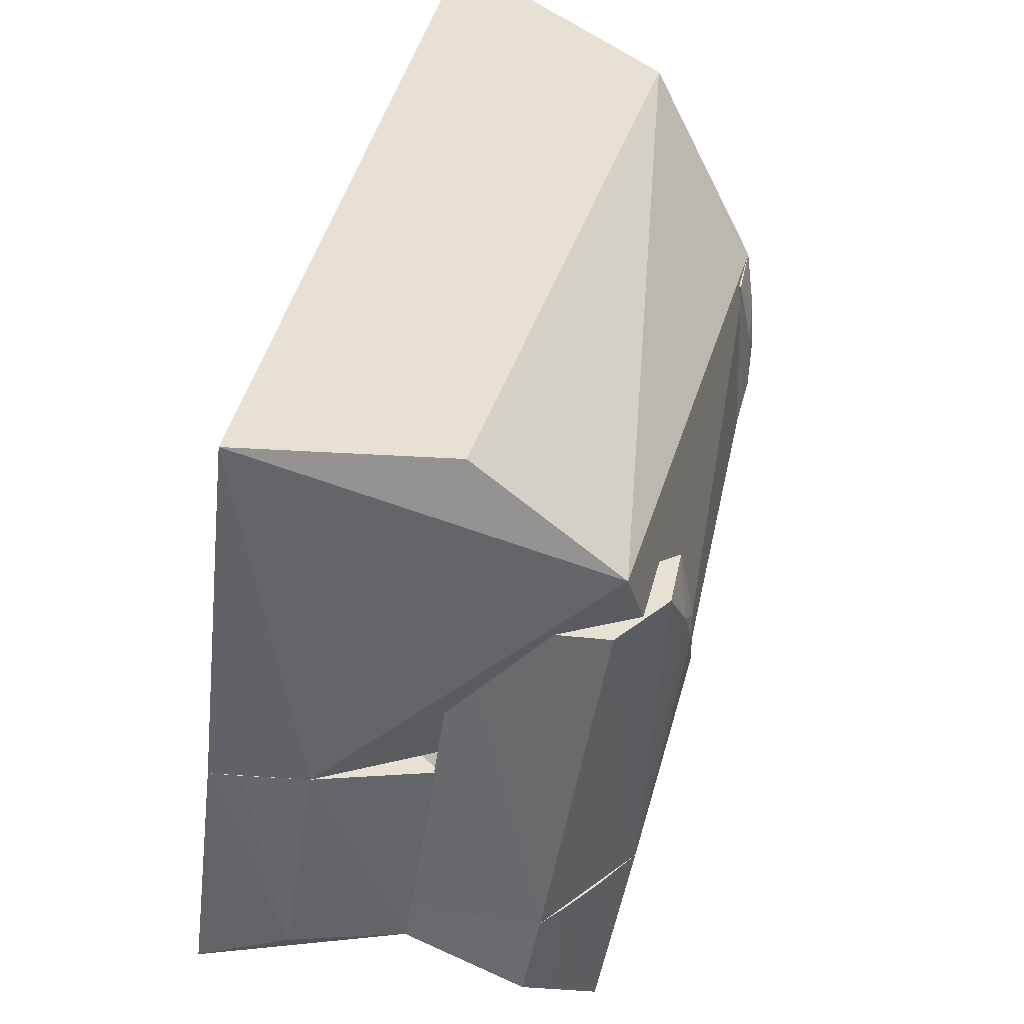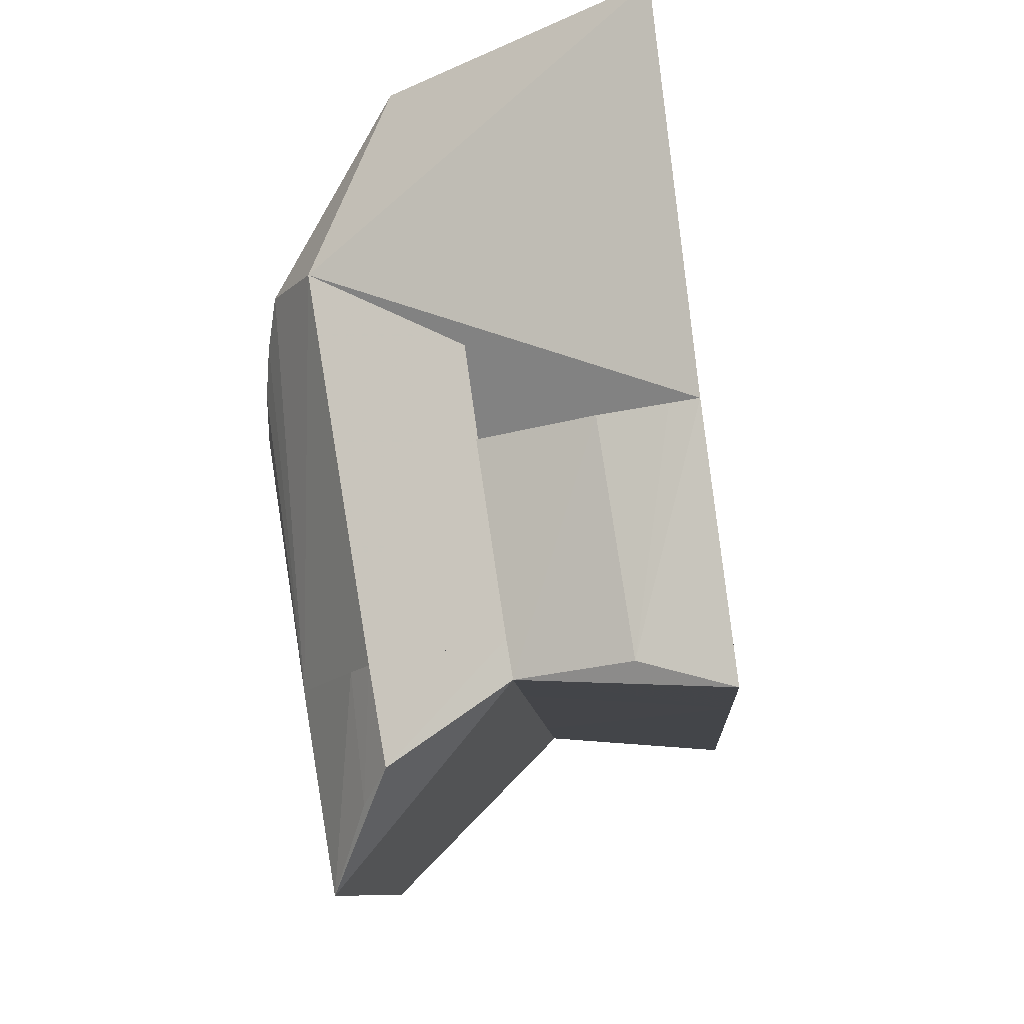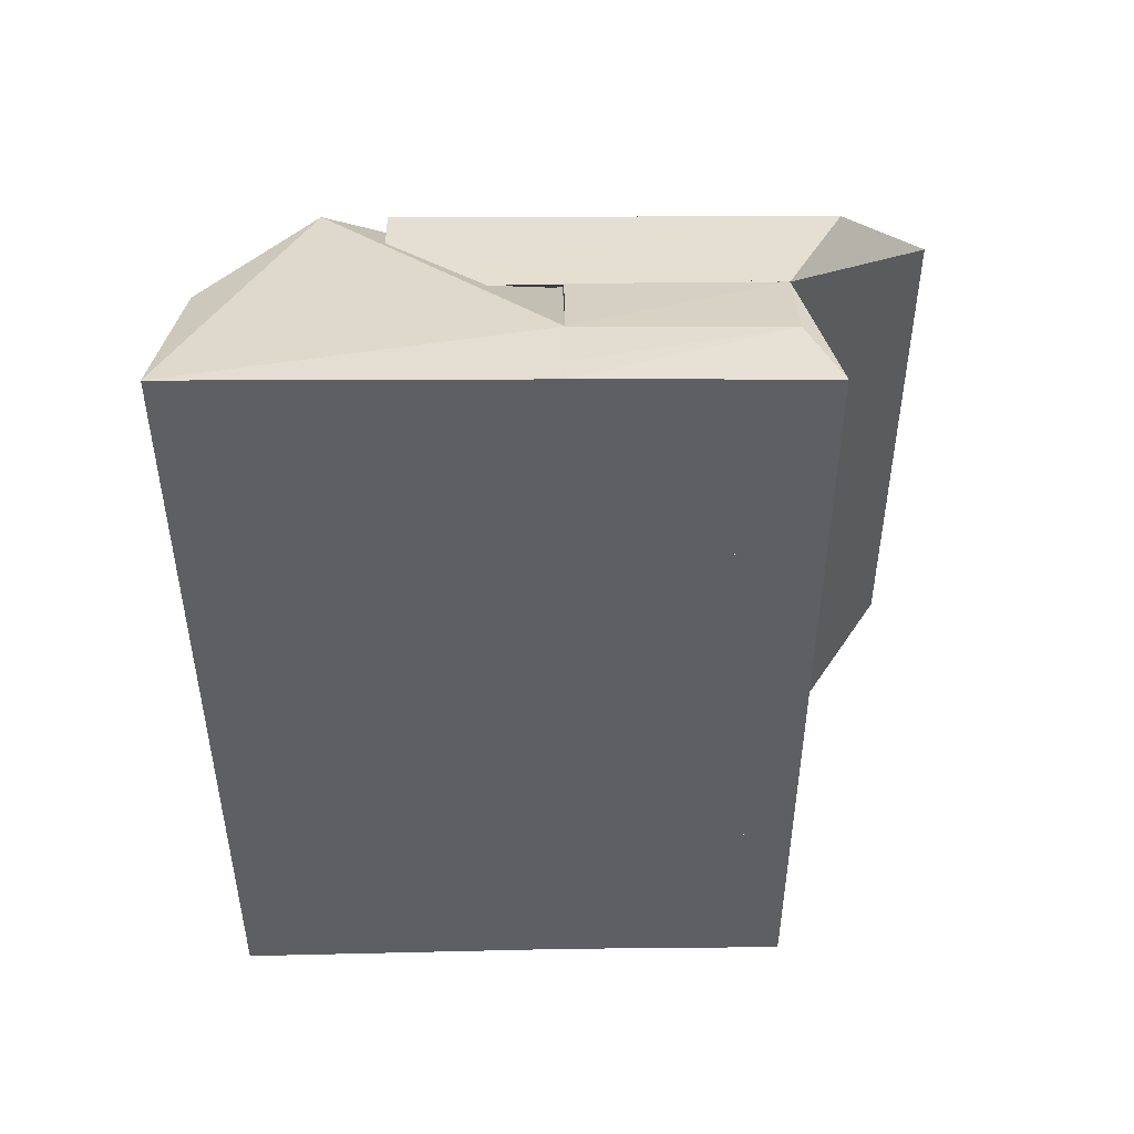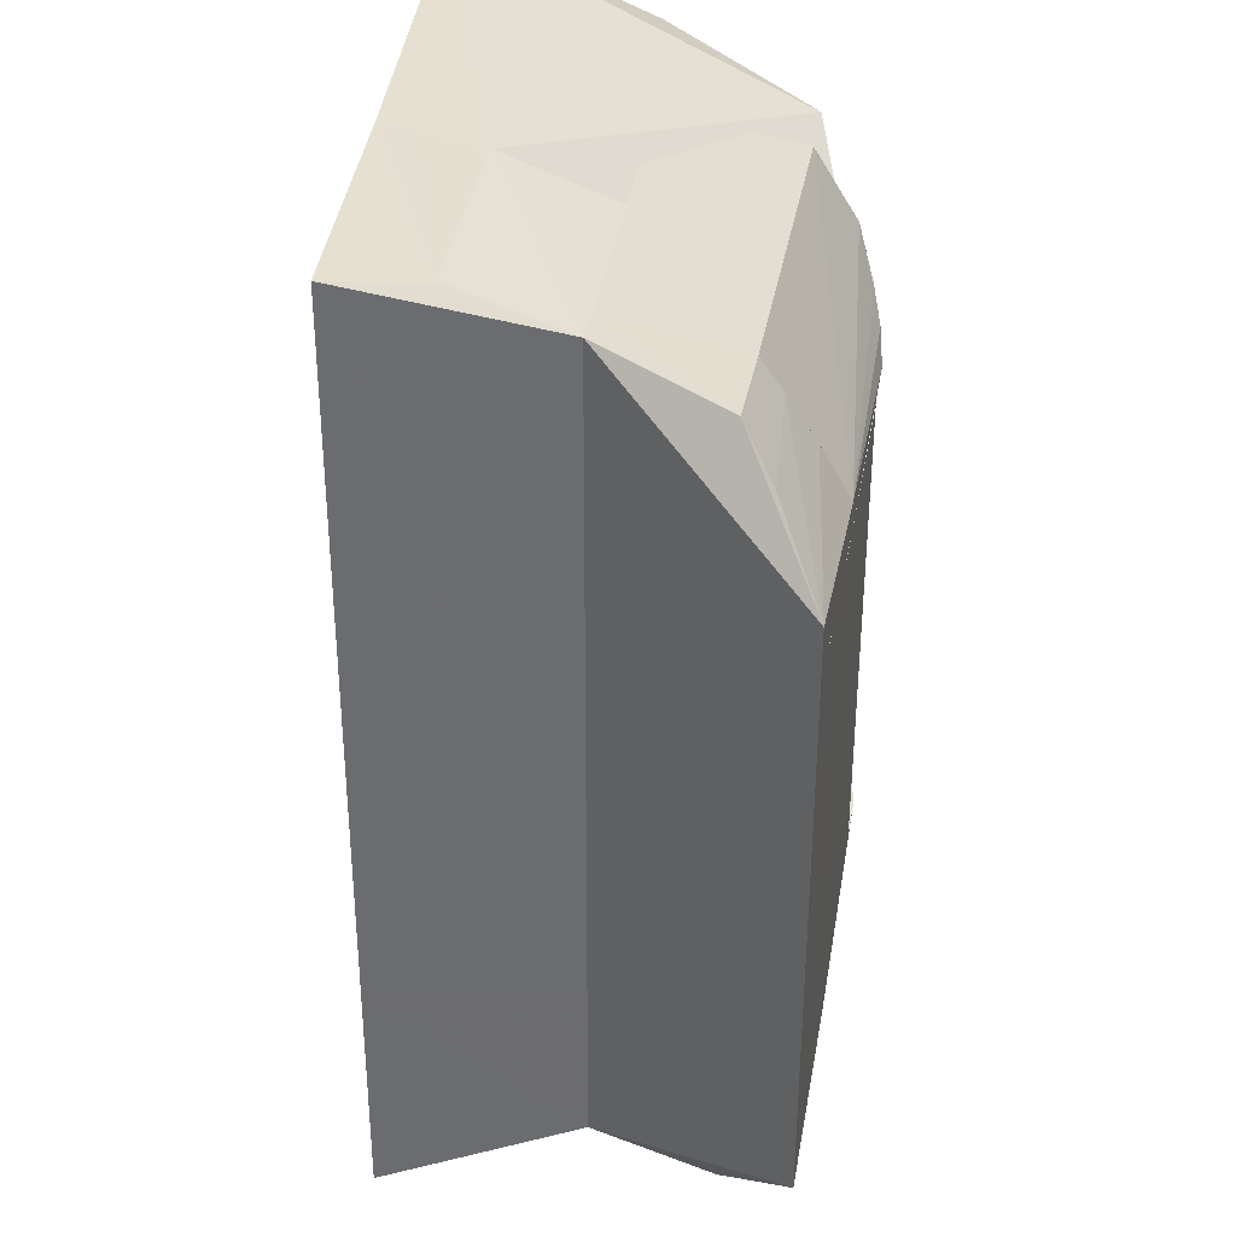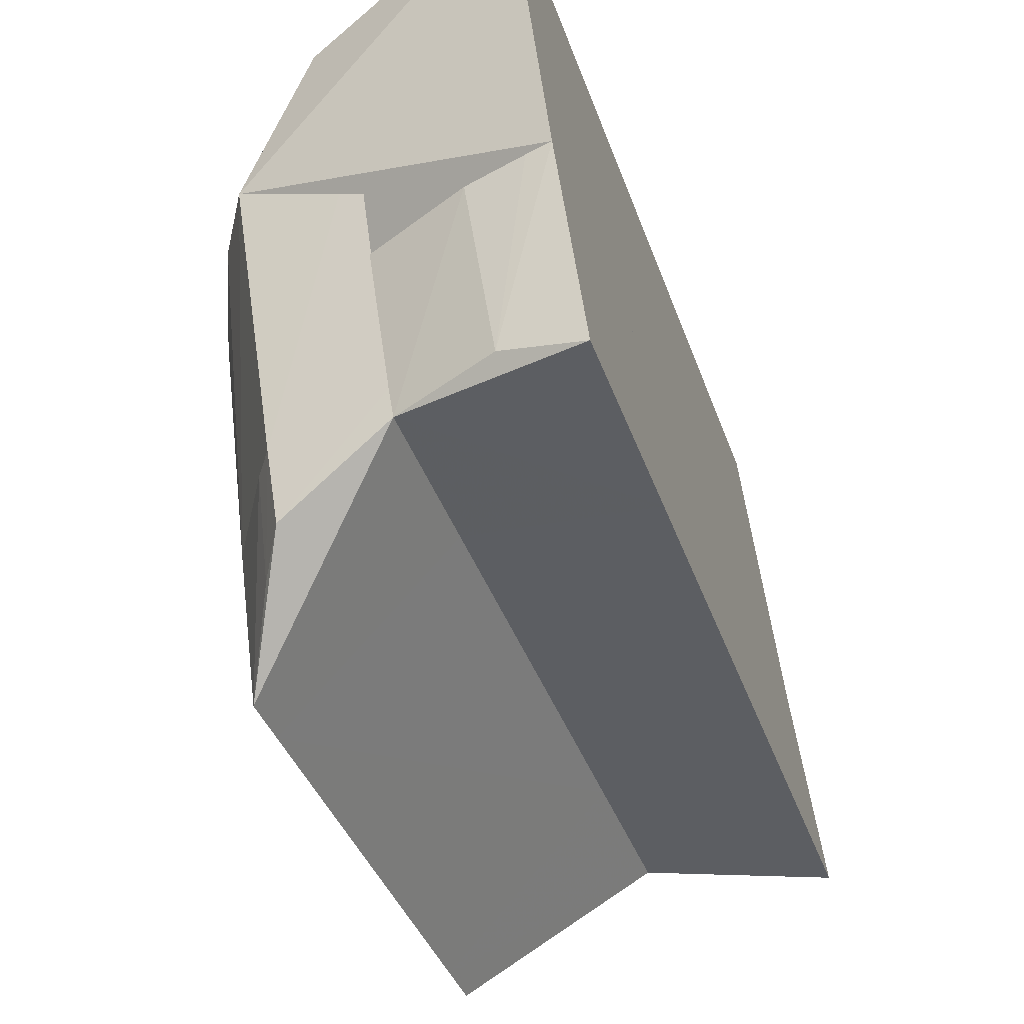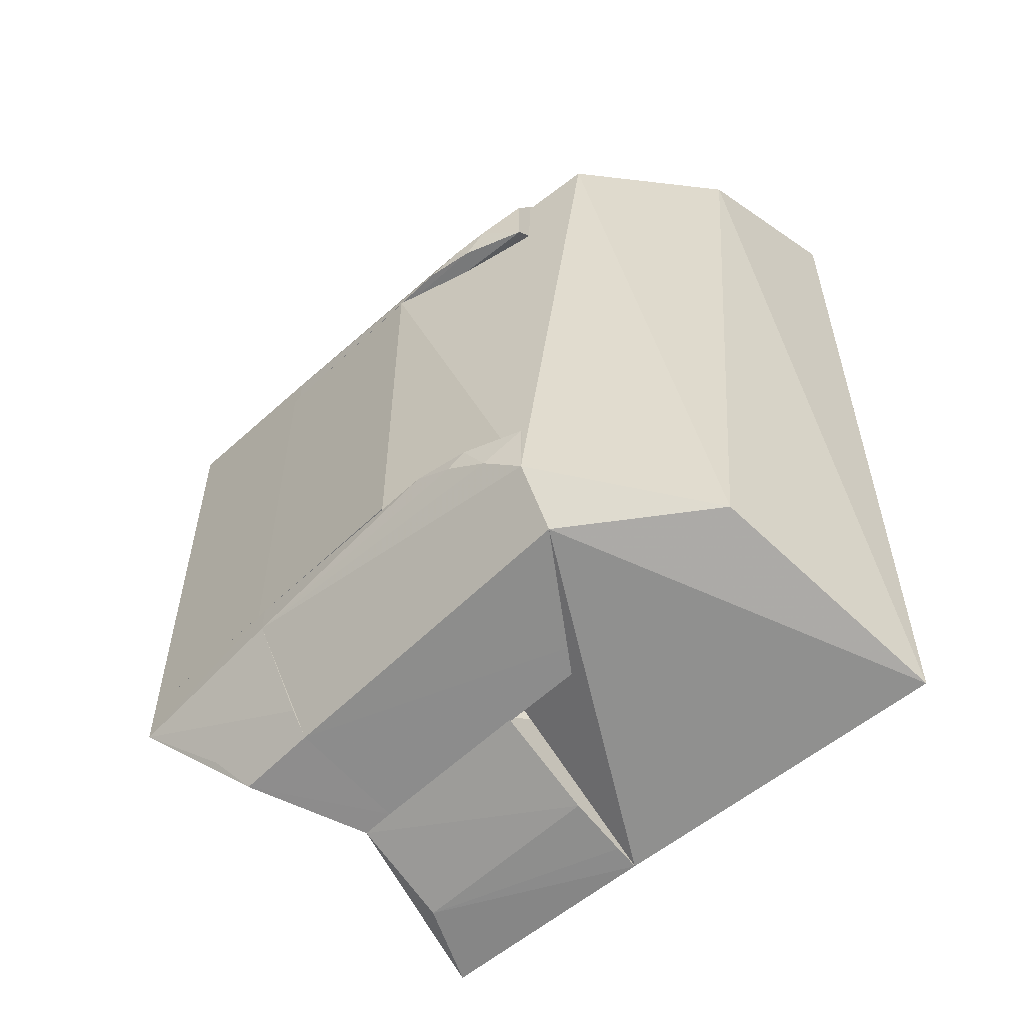
<metadata>
{"format":"obj","ext":"obj","renderer":"f3d","projection":"perspective","resolution":1024,"background":"white","views":[{"elev":37.4,"azim":11.0,"up":"+Y"},{"elev":-8.9,"azim":-176.5,"up":"+Y"},{"elev":48.4,"azim":-97.2,"up":"+Z"},{"elev":-53.5,"azim":-0.1,"up":"+Y"},{"elev":-38.5,"azim":-161.9,"up":"+Y"},{"elev":-56.4,"azim":125.5,"up":"+Z"}]}
</metadata>
<code>
v 0.112 -0.2129 -0.1034
v 0.112 -0.2129 -0.1271
v 0.127 -0.1293 -0.1034
v 0.03641 -0.1304 -0.1034
v 0.03641 -0.1304 -0.1823
v 0.08644 -0.1636 -0.1735
v 0.03914 -0.1144 -0.1816
v 0.09363 -0.1236 -0.1716
v 0.127 -0.1293 -0.1177
v 0.1023 -0.1251 -0.1592
v 0.09691 -0.1775 -0.1563
f 1 2 3
f 1 3 4
f 1 5 2
f 1 4 5
f 6 2 5
f 7 8 6
f 7 6 5
f 7 5 4
f 7 3 8
f 7 4 3
f 9 8 3
f 9 3 2
f 10 8 9
f 10 9 2
f 11 6 8
f 11 8 10
f 11 2 6
f 11 10 2
v 0.127 -0.1293 0.1177
v 0.112 -0.2129 0.1271
v 0.112 -0.2129 0.1034
v 0.0364 -0.1305 0.1823
v 0.0364 -0.1305 0.1034
v 0.08644 -0.1636 0.1735
v 0.03914 -0.1144 0.1816
v 0.09363 -0.1236 0.1716
v 0.127 -0.1293 0.1034
v 0.1146 -0.1272 0.1396
v 0.1027 -0.1252 0.1586
v 0.09767 -0.1787 0.155
f 12 13 14
f 15 14 13
f 16 14 15
f 17 15 13
f 18 15 17
f 18 17 19
f 18 16 15
f 18 19 12
f 20 16 18
f 20 18 12
f 20 12 14
f 20 14 16
f 21 13 12
f 21 12 19
f 22 13 21
f 22 21 19
f 23 17 13
f 23 13 22
f 23 19 17
f 23 22 19
v 0.03914 -0.1144 0.1816
v 0.127 -0.1293 0.1034
v 0.09363 -0.1236 0.1716
v 0.1388 0.03346 0.1045
v 0.06149 0.04217 0.1766
v 0.1205 0.03552 0.1655
v 0.139 0.03344 0.1349
v 0.127 -0.1293 0.1177
v 0.1453 -0.02118 0.1045
v 0.1455 -0.004484 0.1117
v 0.145 0.002721 0.1045
v 0.1439 0.01239 0.1199
f 24 25 26
f 27 25 24
f 28 29 27
f 28 27 24
f 28 24 26
f 28 26 29
f 30 27 29
f 31 29 26
f 31 30 29
f 31 26 25
f 32 33 31
f 32 31 25
f 34 33 32
f 34 25 27
f 34 32 25
f 35 33 34
f 35 27 30
f 35 34 27
f 35 30 31
f 35 31 33
v 0.1389 0.03349 -0.1045
v 0.03914 -0.1144 -0.1816
v 0.127 -0.1293 -0.1034
v 0.0615 0.04221 -0.1766
v 0.1205 0.03556 -0.1655
v 0.09363 -0.1236 -0.1716
v 0.1389 0.03349 -0.135
v 0.127 -0.1293 -0.1177
v 0.1455 -0.003216 -0.1122
v 0.1453 -0.02118 -0.1045
v 0.1448 0.005068 -0.1045
v 0.1434 0.01552 -0.1218
f 36 37 38
f 39 36 40
f 39 37 36
f 41 37 39
f 41 39 40
f 41 38 37
f 42 40 36
f 43 44 45
f 43 45 38
f 43 41 40
f 43 40 42
f 43 38 41
f 46 45 44
f 46 36 38
f 46 38 45
f 47 42 36
f 47 36 46
f 47 46 44
f 47 44 43
f 47 43 42
v -0.03635 -0.02558 -0.1034
v -0.04956 -0.1357 -0.2061
v -0.04956 -0.1357 -0.1034
v -0.03635 -0.02558 -0.2069
v 0.05252 -0.03559 -0.1784
v 0.03641 -0.1304 -0.1823
v 0.03641 -0.1304 -0.1034
v -0.01084 -0.125 -0.2001
v 0.00353 -0.03007 -0.1982
v -0.02453 -0.02691 -0.2045
f 48 49 50
f 51 48 52
f 51 49 48
f 53 50 49
f 54 50 53
f 54 53 52
f 54 52 48
f 54 48 50
f 55 49 51
f 55 53 49
f 56 52 53
f 56 53 55
f 56 51 52
f 57 55 51
f 57 51 56
f 57 56 55
v -0.04956 -0.1357 0.2061
v -0.03634 -0.02557 0.1034
v -0.04956 -0.1357 0.1034
v -0.03634 -0.02557 0.2069
v 0.05253 -0.03558 0.1784
v 0.0364 -0.1305 0.1823
v 0.0364 -0.1305 0.1034
v -0.01084 -0.125 0.2001
v 0.003532 -0.03006 0.1982
v -0.02355 -0.02701 0.2043
f 58 59 60
f 59 58 61
f 62 59 61
f 63 58 60
f 64 62 63
f 64 63 60
f 64 60 59
f 64 59 62
f 65 61 58
f 65 58 63
f 66 63 62
f 66 65 63
f 66 62 61
f 67 61 65
f 67 65 66
f 67 66 61
v -0.04956 -0.1357 0.1034
v -0.03635 -0.02558 -0.1034
v -0.04956 -0.1357 -0.1034
v -0.03634 -0.02557 0.1034
v 0.03641 -0.1304 -0.1034
v 0.0364 -0.1305 0.1034
f 68 69 70
f 69 68 71
f 72 70 69
f 72 69 71
f 73 68 70
f 73 70 72
f 73 71 68
f 73 72 71
v 0.112 -0.2129 0.1034
v 0.0364 -0.1305 0.1034
v 0.112 -0.2129 -0.1034
v 0.1414 -0.04559 0.1034
v 0.03641 -0.1304 -0.1034
v 0.1414 -0.0456 -0.1034
v 0.1262 -0.1339 -0.1034
v 0.1263 -0.1337 0.1034
f 74 75 76
f 75 74 77
f 78 76 75
f 78 75 77
f 79 76 78
f 79 78 77
f 80 76 79
f 80 79 77
f 80 74 76
f 81 77 74
f 81 74 80
f 81 80 77
v -0.03634 -0.02557 0.2069
v 0.003532 -0.03006 0.1982
v -0.01845 0.1401 0.209
v -0.03635 -0.02558 -0.2069
v -0.01845 0.1401 -0.209
v 0.1252 0.06514 0.1647
v 0.1414 -0.04559 0.1045
v 0.1389 0.03349 -0.135
v 0.1414 -0.0456 -0.1045
v 0.08707 0.1088 -0.1705
v 0.06523 0.1229 0.1762
v 0.1205 0.03556 -0.1655
f 82 83 84
f 84 85 82
f 86 85 84
f 87 84 83
f 88 89 87
f 88 87 83
f 90 89 88
f 90 88 83
f 90 82 85
f 90 83 82
f 91 87 89
f 92 84 87
f 92 87 91
f 92 86 84
f 92 91 86
f 93 85 86
f 93 86 91
f 93 91 89
f 93 89 90
f 93 90 85

</code>
